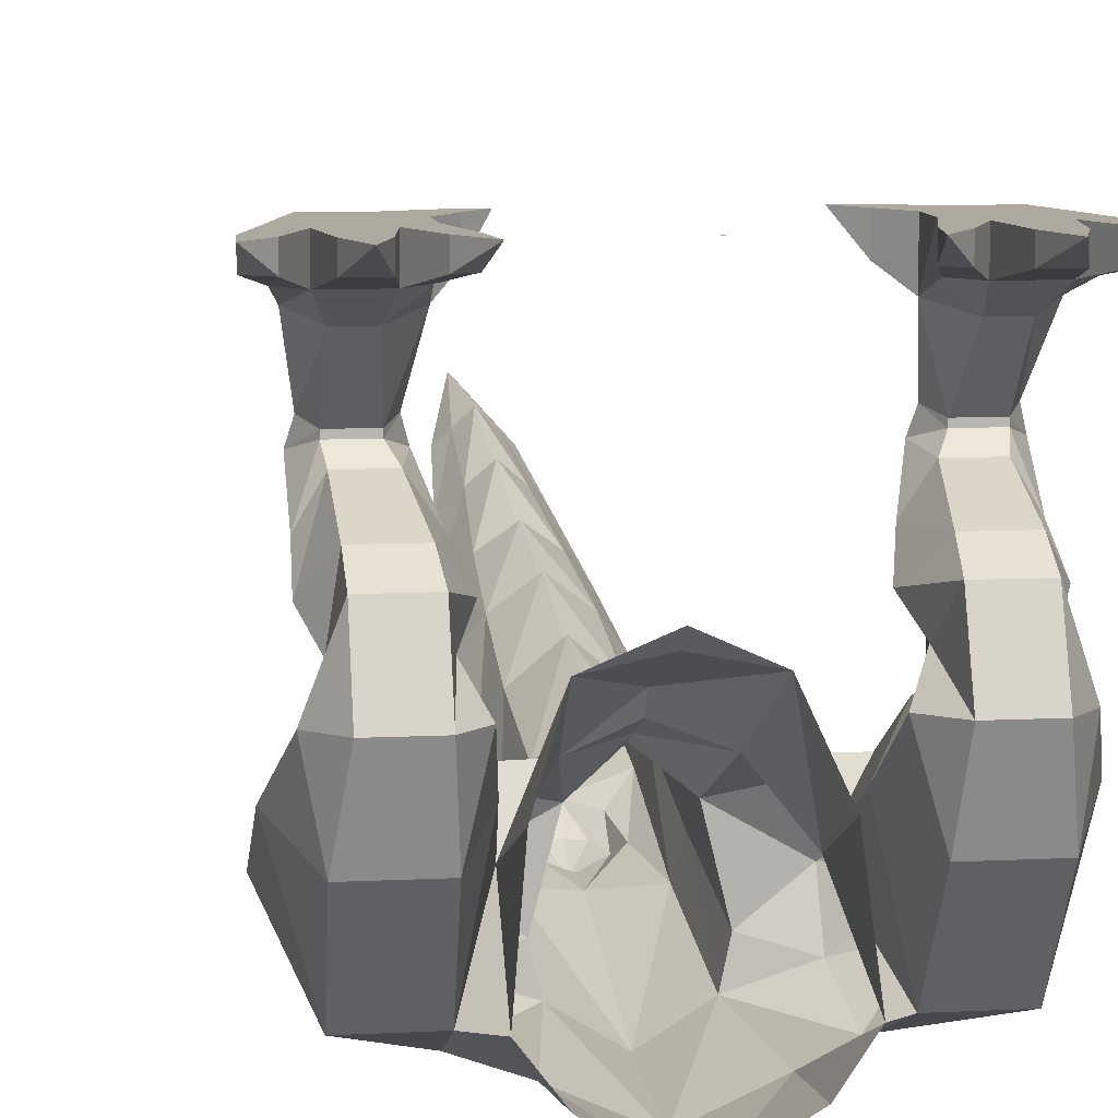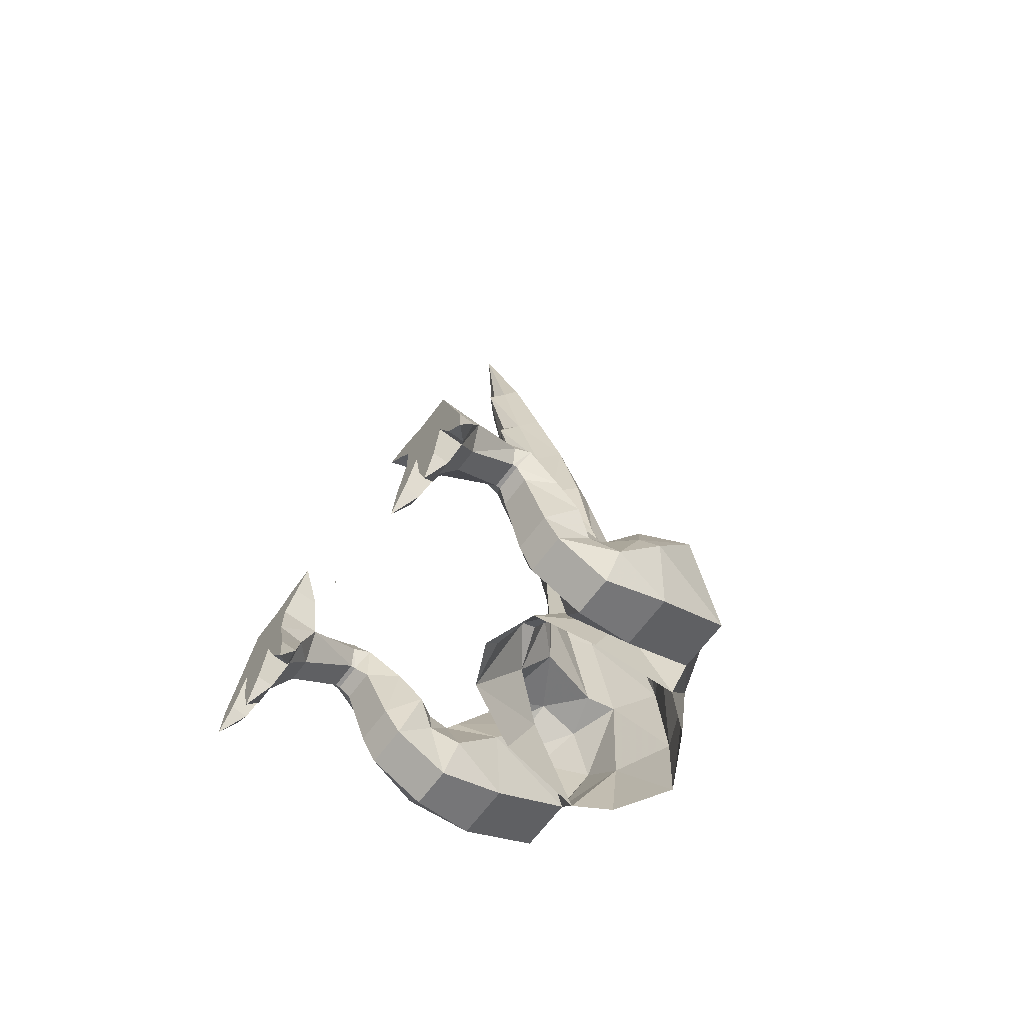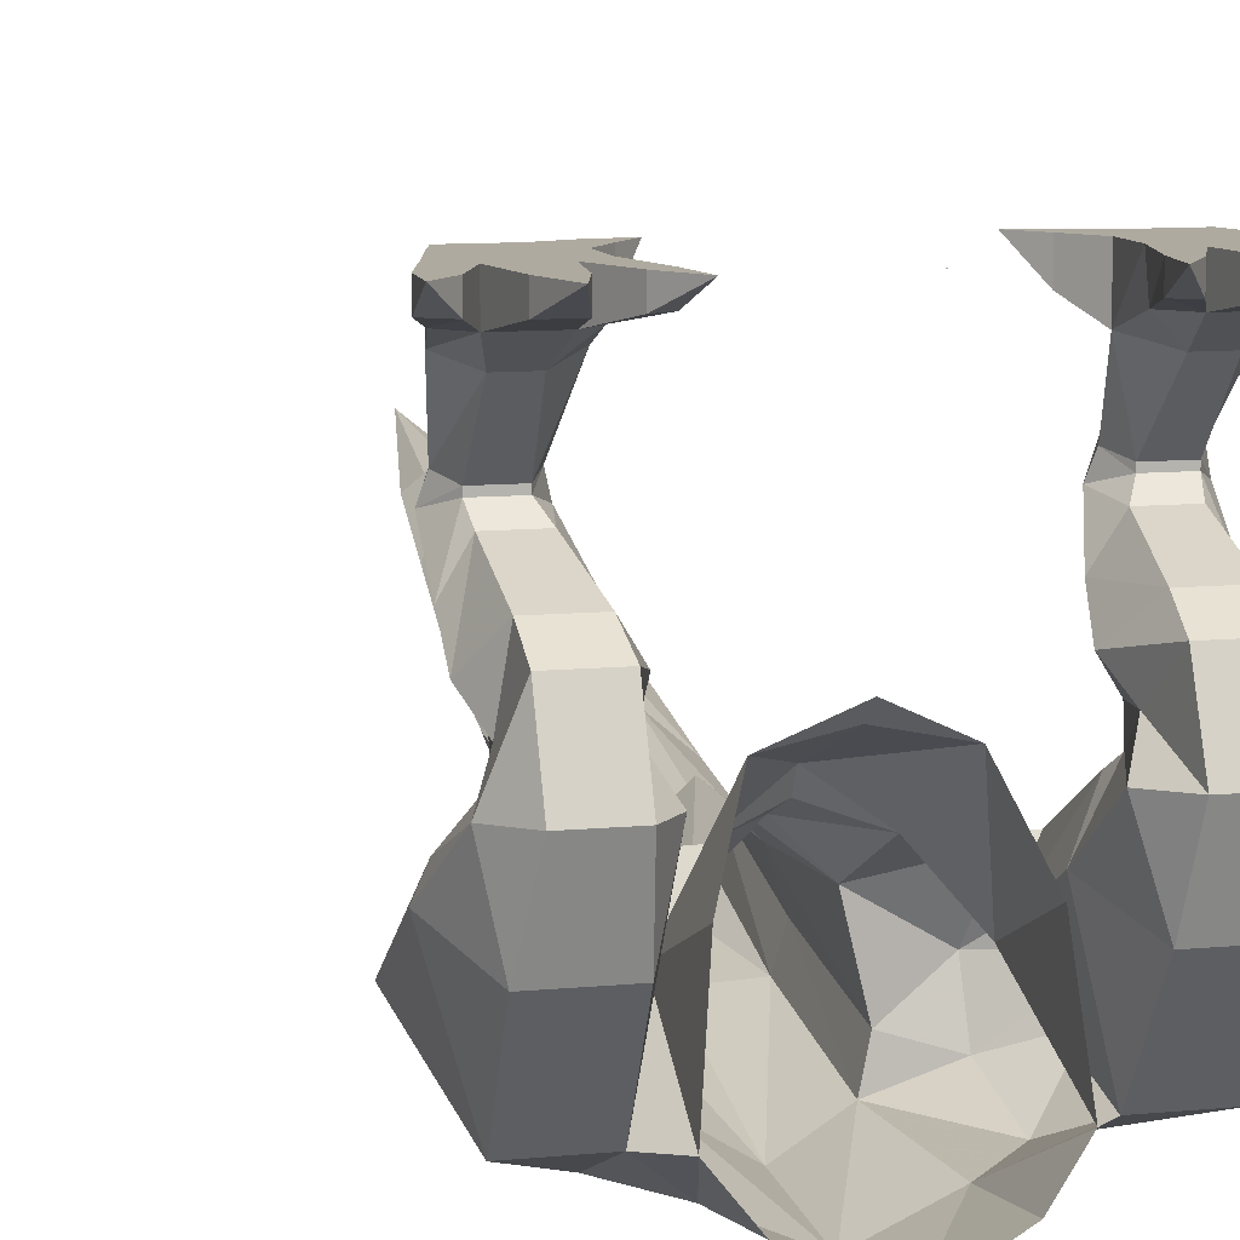
<metadata>
{"format":"obj","ext":"obj","renderer":"f3d","projection":"perspective","resolution":1024,"background":"white","views":[{"elev":9.0,"azim":171.9,"up":"+Y"},{"elev":-67.6,"azim":-126.9,"up":"+Z"},{"elev":9.4,"azim":165.2,"up":"+Y"}]}
</metadata>
<code>
v 0.0625 -1.016 2.055
v 0 -1.031 2.008
v 0 -1.031 1.938
v 0.0625 -0.9844 2.023
v 0.04688 -0.9609 2.109
v 0.03906 -0.9844 2.102
v 0 -1.055 2.086
v -0.0625 -1.016 2.055
v -0.0625 -0.9844 2.023
v -0.125 -1 1.875
v -0.1328 -1.07 1.578
v 0 -1.125 1.594
v 0.1328 -1.07 1.578
v 0.125 -1 1.875
v 0.1094 -0.9219 2.18
v 0 -0.9531 2.156
v 0 -0.9844 2.117
v -0.03906 -0.9844 2.102
v -0.04688 -0.9609 2.109
v -0.1094 -0.9219 2.18
v -0.1641 -0.9141 1.844
v -0.1484 -0.9844 1.531
v -0.1328 -1.188 1.188
v -0.09375 -1.164 1.398
v -0.07031 -1.133 1.516
v -0.03906 -1.18 1.492
v 0 -1.18 1.508
v 0.03906 -1.18 1.492
v 0.07031 -1.133 1.516
v 0.09375 -1.164 1.398
v 0.1328 -1.188 1.188
v 0.1484 -0.9844 1.531
v 0.1641 -0.9141 1.844
v 0.1484 -0.8438 2.164
v 0.1172 -0.75 2.492
v 0.08594 -0.8125 2.5
v 0 -0.8047 2.617
v -0.08594 -0.8125 2.5
v 0 -1.375 0.1094
v 0.1875 -1.266 0.1172
v 0.1953 -1.305 0.4297
v 0 -1.391 0.4219
v -0.1953 -1.305 0.4297
v -0.1875 -1.266 0.1172
v -0.2734 -1.156 0.1484
v -0.3438 -1.172 0.25
v -0.25 -0.9844 0.5
v -0.2422 -0.8594 0.1953
v -0.1641 -0.6641 0.3047
v -0.1406 -0.8438 0.5938
v 0 -0.7422 0.6172
v 0 -0.6328 0.3203
v 0 -0.5859 0.2656
v 0.1641 -0.6641 0.3047
v 0.1406 -0.8438 0.5938
v 0.25 -0.9844 0.5
v 0.2422 -0.8594 0.1953
v 0.2734 -1.156 0.1484
v 0.3438 -1.172 0.25
v 0.1406 -1.273 0.7734
v 0 -1.359 0.7656
v -0.1406 -1.273 0.7734
v -0.3281 -1.289 0.5625
v -0.5312 -1.172 0.25
v -0.3516 -0.9062 0.08594
v -0.2734 -0.8359 0.2812
v -0.3516 -0.7188 0.3594
v -0.3438 -0.8438 0.5703
v -0.3438 -0.8984 0.7266
v -0.1094 -0.9531 0.7734
v 0 -0.8438 0.7656
v 0 -0.7969 0.6484
v 0.1094 -0.9531 0.7734
v 0.3438 -0.8984 0.7266
v 0.3438 -0.8438 0.5703
v 0.3516 -0.7188 0.3594
v 0.2734 -0.8359 0.2812
v 0.3516 -0.9062 0.08594
v 0.5312 -1.172 0.25
v 0.3281 -1.289 0.5625
v 0.3125 -1.219 0.7734
v 0.1641 -1.172 0.7812
v 0.1562 -1.094 1.172
v 0 -1.219 1.281
v -0.1562 -1.094 1.172
v -0.1641 -1.172 0.7812
v -0.3125 -1.219 0.7734
v -0.4609 -1.164 0.6953
v -0.625 -0.9844 0.5
v -0.625 -0.8359 0.2812
v -0.5391 -0.9062 0.08594
v -0.3672 -0.6875 0.01562
v -0.2969 -0.6953 0.125
v -0.3672 -0.6875 0.3203
v -0.5078 -0.6875 0.3203
v -0.5156 -0.7188 0.3594
v -0.5312 -0.8438 0.5703
v -0.4609 -0.9531 0.7266
v -0.3047 -1.07 0.8125
v -0.1094 -0.9688 1.148
v 0 -0.8594 1.141
v 0 -0.8672 0.8125
v 0.1094 -0.9688 1.148
v 0.3047 -1.07 0.8125
v 0.4609 -0.9531 0.7266
v 0.5312 -0.8438 0.5703
v 0.5156 -0.7188 0.3594
v 0.5078 -0.6875 0.3203
v 0.3672 -0.6875 0.3203
v 0.2969 -0.6953 0.125
v 0.3672 -0.6875 0.01562
v 0.5391 -0.9062 0.08594
v 0.625 -0.8359 0.2812
v 0.625 -0.9844 0.5
v 0.4609 -1.164 0.6953
v 0.5078 -1.055 0.7109
v 0.1094 -0.9062 1.492
v 0.1016 -0.8281 1.805
v 0.08594 -0.7656 2.117
v 0.0625 -0.6875 2.453
v 0.04688 -0.6172 2.797
v 0.08594 -0.6562 2.82
v 0.0625 -0.7109 2.828
v 0.03906 -0.7812 2.68
v 0.03906 -0.7969 2.695
v 0 -0.8047 2.664
v -0.03906 -0.7969 2.695
v -0.03906 -0.7812 2.68
v -0.0625 -0.7109 2.828
v -0.08594 -0.6562 2.82
v -0.1172 -0.75 2.492
v -0.1484 -0.8438 2.164
v -0.1016 -0.8281 1.805
v -0.1094 -0.9062 1.492
v 0 -0.8125 1.484
v 0 -0.8281 1.523
v 0 -0.75 1.789
v 0 -0.7656 1.844
v 0 -0.7031 2.102
v 0 -0.7188 2.156
v 0 -0.6328 2.445
v 0 -0.6484 2.492
v 0 -0.5703 2.789
v 0 -0.5938 2.836
v 0 -0.5547 3.266
v 0 -0.7656 2.758
v 0.02344 -0.7656 2.734
v 0.02344 -0.7891 2.719
v 0 -0.8281 2.703
v -0.02344 -0.7891 2.719
v -0.02344 -0.7656 2.734
v -0.04688 -0.6172 2.797
v -0.0625 -0.6875 2.453
v -0.08594 -0.7656 2.117
v 0.3594 0 0.375
v 0.4219 0 0.4844
v 0.5469 0 0.4844
v 0.4219 0 0.2656
v 0.4219 0 0.1953
v 0.3594 0 0.2578
v 0.3594 -0.125 0.375
v 0.3047 -0.07812 0.4531
v 0.3047 0 0.4531
v 0.3359 0 0.5156
v 0.4219 -0.125 0.4844
v 0.5469 -0.125 0.4844
v 0.5781 0 0.375
v 0.5469 0 0.2656
v 0.5469 0 0.1953
v 0.5234 0 0.03125
v 0.4453 0 0.03125
v 0.4219 -0.08594 0.1953
v 0.3672 -0.05469 0.0625
v 0.3672 0 0.0625
v 0.3203 0 0.08594
v 0.3672 -0.08594 0.2578
v 0.4375 -0.1484 0.2969
v 0.4219 -0.3125 0.4375
v 0.3906 -0.2969 0.5
v 0.3359 -0.07812 0.5156
v 0.25 0 0.5234
v 0.5781 -0.125 0.375
v 0.6016 -0.08594 0.2578
v 0.6094 0 0.2578
v 0.6562 0 0.09375
v 0.6016 0 0.05469
v 0.5469 -0.08594 0.1953
v 0.5234 -0.05469 0.03125
v 0.4844 0 -0.1016
v 0.4453 -0.05469 0.03125
v 0.5156 -0.1484 0.2969
v 0.3203 -0.05469 0.08594
v 0.3047 0 -0.03906
v 0.4219 -0.2891 0.5781
v 0.5234 -0.2891 0.5781
v 0.5469 -0.2969 0.5
v 0.6016 -0.05469 0.05469
v 0.6562 -0.05469 0.09375
v 0.6641 0 -0.02344
v 0.375 -0.3516 0.5156
v 0.4219 -0.3828 0.5859
v 0.4375 -0.375 0.625
v 0.4375 -0.3203 0.6328
v 0.5 -0.3203 0.6328
v 0.5156 -0.3828 0.5859
v 0.5625 -0.3516 0.5156
v 0.5156 -0.3125 0.4375
v 0.5156 -0.3281 0.4375
v 0.4219 -0.3281 0.4375
v 0.3984 -0.3672 0.3984
v 0.3359 -0.4609 0.3984
v 0.3906 -0.5703 0.3984
v 0.5 -0.375 0.625
v 0.4688 -0.4297 0.6875
v 0.5078 -0.6172 0.3281
v 0.5078 -0.5703 0.3984
v 0.3672 -0.6172 0.3281
v 0.5312 -0.6094 0.2031
v 0.5703 -0.5391 0.2734
v 0.5625 -0.4609 0.3984
v 0.3047 -0.5391 0.2734
v 0.3438 -0.6094 0.2031
v 0.3672 -0.5 0.09375
v 0.5078 -0.6875 0.01562
v 0.5781 -0.6953 0.125
v 0.5859 -0.7812 0.3281
v 0.375 -0.4453 0.1875
v 0.5078 -0.3672 0.3984
v 0.5078 -0.4453 0.1875
v 0.5078 -0.5 0.09375
v 0 -0.8828 1.188
v -0.3594 0 0.375
v -0.5469 0 0.4844
v -0.4219 0 0.4844
v -0.3047 0 0.4531
v -0.3047 -0.07812 0.4531
v -0.3594 -0.125 0.375
v -0.3594 0 0.2578
v -0.4219 0 0.1953
v -0.4219 0 0.2656
v -0.5469 0 0.2656
v -0.5781 0 0.375
v -0.5469 -0.125 0.4844
v -0.4219 -0.125 0.4844
v -0.3359 0 0.5156
v -0.25 0 0.5234
v -0.3359 -0.07812 0.5156
v -0.3906 -0.2969 0.5
v -0.4219 -0.3125 0.4375
v -0.4375 -0.1484 0.2969
v -0.3672 -0.08594 0.2578
v -0.3203 0 0.08594
v -0.3672 0 0.0625
v -0.3672 -0.05469 0.0625
v -0.4219 -0.08594 0.1953
v -0.4453 0 0.03125
v -0.5234 0 0.03125
v -0.5469 0 0.1953
v -0.6094 0 0.2578
v -0.6016 -0.08594 0.2578
v -0.5781 -0.125 0.375
v -0.5234 -0.2891 0.5781
v -0.4219 -0.2891 0.5781
v -0.375 -0.3516 0.5156
v -0.4219 -0.3281 0.4375
v -0.5156 -0.3281 0.4375
v -0.5156 -0.3125 0.4375
v -0.5156 -0.1484 0.2969
v -0.3203 -0.05469 0.08594
v -0.3047 0 -0.03906
v -0.5469 -0.2969 0.5
v -0.5469 -0.08594 0.1953
v -0.4453 -0.05469 0.03125
v -0.4844 0 -0.1016
v -0.5234 -0.05469 0.03125
v -0.6016 0 0.05469
v -0.6562 0 0.09375
v -0.6562 -0.05469 0.09375
v -0.6016 -0.05469 0.05469
v -0.5625 -0.3516 0.5156
v -0.5156 -0.3828 0.5859
v -0.3906 -0.5703 0.3984
v -0.4219 -0.3828 0.5859
v -0.5 -0.375 0.625
v -0.5 -0.3203 0.6328
v -0.5625 -0.4609 0.3984
v -0.5078 -0.5703 0.3984
v -0.3672 -0.6172 0.3281
v -0.3047 -0.5391 0.2734
v -0.3359 -0.4609 0.3984
v -0.4375 -0.375 0.625
v -0.4688 -0.4297 0.6875
v -0.4375 -0.3203 0.6328
v -0.5078 -0.6172 0.3281
v -0.5703 -0.5391 0.2734
v -0.5312 -0.6094 0.2031
v -0.3438 -0.6094 0.2031
v -0.3672 -0.5 0.09375
v -0.375 -0.4453 0.1875
v -0.3984 -0.3672 0.3984
v -0.5078 -0.3672 0.3984
v -0.5078 -0.4453 0.1875
v -0.5078 -0.5 0.09375
v -0.5078 -0.6875 0.01562
v -0.5781 -0.6953 0.125
v -0.5859 -0.7812 0.3281
v -0.5078 -1.055 0.7109
v -0.07031 -1.195 1.445
v 0 -1.242 1.469
v 0.07031 -1.195 1.445
v -0.6641 0 -0.02344
v 0 0 0
v -0.007812 0 -0.01562
v 0.007812 0 -0.01562
v 0 -1.211 1.383
v 0 -0.7891 2.727
f 1 2 3
f 1 3 4
f 1 4 5
f 1 5 6
f 2 8 3
f 3 8 9
f 3 11 12
f 3 12 13
f 5 16 6
f 6 16 17
f 8 18 19
f 8 19 9
f 11 23 24
f 11 24 25
f 11 25 12
f 12 25 26
f 12 26 27
f 12 27 28
f 12 28 29
f 12 29 13
f 13 29 30
f 13 30 31
f 16 19 18
f 16 18 17
f 39 40 41
f 39 41 42
f 39 42 43
f 39 43 44
f 44 43 45
f 58 41 40
f 42 41 60
f 42 60 61
f 42 61 62
f 42 62 43
f 46 63 64
f 59 79 80
f 60 31 61
f 61 31 84
f 61 84 23
f 61 23 62
f 63 87 88
f 63 88 64
f 64 88 89
f 79 114 115
f 79 115 80
f 80 115 81
f 81 115 116
f 81 116 104
f 114 116 115
f 99 307 87
f 88 307 89
f 307 88 87
f 23 84 24
f 24 84 308
f 24 308 25
f 25 308 26
f 28 310 29
f 29 310 30
f 30 310 84
f 30 84 31
f 310 315 84
f 84 315 308
f 1 6 7
f 1 7 2
f 2 7 8
f 6 17 7
f 7 17 18
f 7 18 8
f 125 148 149
f 125 149 126
f 126 149 127
f 127 149 150
f 26 308 309
f 26 309 27
f 27 309 28
f 28 309 310
f 308 315 309
f 309 315 310
f 316 150 149
f 316 149 148
f 3 9 10
f 3 10 11
f 3 13 14
f 3 14 4
f 4 14 15
f 4 15 5
f 5 15 16
f 9 19 20
f 9 20 10
f 10 20 21
f 10 21 22
f 10 22 11
f 11 22 23
f 13 31 32
f 13 32 14
f 14 32 33
f 14 33 15
f 16 20 19
f 45 43 46
f 45 46 47
f 45 47 48
f 57 56 58
f 58 56 59
f 58 59 41
f 43 62 63
f 43 63 46
f 46 64 65
f 46 65 66
f 46 66 47
f 47 66 67
f 47 67 68
f 56 75 76
f 56 76 77
f 56 77 59
f 59 77 78
f 59 78 79
f 59 80 41
f 41 80 60
f 60 80 81
f 60 81 82
f 60 82 83
f 60 83 31
f 62 23 85
f 62 85 86
f 62 86 87
f 62 87 63
f 64 89 90
f 64 90 91
f 64 91 65
f 67 96 68
f 68 96 97
f 68 97 69
f 69 97 98
f 69 98 99
f 74 104 105
f 74 105 106
f 74 106 75
f 75 106 107
f 75 107 76
f 78 112 79
f 79 112 113
f 79 113 114
f 81 104 82
f 22 85 23
f 83 32 31
f 113 226 114
f 114 226 106
f 114 106 105
f 114 105 116
f 226 107 106
f 116 105 104
f 96 306 97
f 97 306 89
f 97 89 98
f 98 89 307
f 98 307 99
f 99 87 86
f 306 90 89
f 15 33 34
f 15 34 35
f 15 35 36
f 15 36 16
f 16 36 37
f 16 37 38
f 16 38 20
f 48 47 49
f 49 47 50
f 54 55 56
f 54 56 57
f 47 68 50
f 50 68 69
f 50 69 70
f 55 73 74
f 55 74 75
f 55 75 56
f 65 91 92
f 65 92 93
f 65 93 66
f 66 93 94
f 66 94 67
f 67 94 95
f 67 95 96
f 69 99 70
f 70 99 86
f 70 86 100
f 73 103 82
f 73 82 104
f 73 104 74
f 76 107 108
f 76 108 109
f 76 109 77
f 77 109 110
f 77 110 78
f 78 110 111
f 78 111 112
f 32 117 118
f 32 118 33
f 33 118 34
f 34 118 119
f 34 119 120
f 34 120 35
f 37 124 125
f 37 125 126
f 37 126 127
f 37 127 128
f 38 131 20
f 20 131 132
f 20 132 21
f 21 132 133
f 21 133 22
f 22 133 134
f 22 134 85
f 124 147 125
f 125 147 148
f 127 150 151
f 127 151 128
f 128 151 129
f 129 151 146
f 131 153 132
f 132 153 154
f 132 154 133
f 134 100 85
f 85 100 86
f 83 82 103
f 83 103 117
f 83 117 32
f 215 217 109
f 215 109 108
f 215 108 218
f 215 218 219
f 217 221 222
f 217 222 109
f 109 222 110
f 110 222 111
f 111 222 223
f 111 223 224
f 111 224 112
f 112 224 225
f 112 225 113
f 113 225 226
f 221 227 223
f 221 223 222
f 229 219 218
f 229 218 230
f 229 230 227
f 227 230 223
f 223 230 224
f 224 230 225
f 225 230 218
f 225 218 108
f 225 108 226
f 226 108 107
f 294 295 296
f 294 296 95
f 294 95 94
f 294 94 288
f 288 94 297
f 288 297 289
f 289 297 298
f 289 298 299
f 302 299 303
f 302 303 296
f 302 296 295
f 94 93 297
f 297 93 92
f 297 92 298
f 298 92 304
f 298 304 303
f 298 303 299
f 303 305 296
f 296 305 95
f 95 305 306
f 95 306 96
f 303 304 305
f 305 304 91
f 305 91 90
f 305 90 306
f 92 91 304
f 316 148 146
f 316 146 150
f 146 148 147
f 146 151 150
f 49 50 51
f 49 51 52
f 54 52 51
f 54 51 55
f 50 70 71
f 50 71 72
f 55 72 71
f 55 71 73
f 70 100 101
f 70 101 102
f 73 102 101
f 73 101 103
f 117 136 137
f 117 137 118
f 118 138 139
f 118 139 119
f 119 140 141
f 119 141 120
f 120 142 143
f 120 143 121
f 121 144 145
f 133 154 139
f 133 139 138
f 133 137 134
f 134 137 136
f 134 135 100
f 103 231 135
f 103 135 117
f 140 154 141
f 141 154 153
f 142 153 143
f 143 153 152
f 144 152 145
f 231 100 135
f 49 52 53
f 53 52 54
f 50 72 51
f 51 72 55
f 70 102 71
f 71 102 73
f 117 135 136
f 118 137 138
f 119 139 140
f 120 141 142
f 121 143 144
f 133 138 137
f 134 136 135
f 101 231 103
f 154 140 139
f 141 153 142
f 143 152 144
f 101 100 231
f 35 120 121
f 35 121 122
f 35 122 36
f 36 122 123
f 36 123 124
f 36 124 37
f 37 128 38
f 38 128 129
f 38 129 130
f 38 130 131
f 121 145 122
f 122 145 123
f 123 145 146
f 123 146 147
f 123 147 124
f 129 146 145
f 129 145 130
f 130 145 152
f 130 152 131
f 131 152 153
f 155 156 157
f 155 157 158
f 155 158 159
f 155 159 160
f 155 160 161
f 155 161 162
f 155 162 163
f 155 163 156
f 156 163 164
f 156 164 165
f 156 165 157
f 157 165 166
f 157 166 167
f 157 167 168
f 157 168 158
f 158 168 169
f 158 169 159
f 159 169 170
f 159 170 171
f 159 171 172
f 159 172 173
f 159 173 174
f 159 174 160
f 160 174 175
f 160 175 176
f 160 176 161
f 161 176 177
f 161 177 178
f 161 178 179
f 161 179 165
f 161 165 180
f 161 180 162
f 164 180 165
f 166 182 167
f 167 182 183
f 167 183 184
f 167 184 168
f 168 184 169
f 169 184 185
f 169 185 186
f 169 186 187
f 169 187 188
f 169 188 170
f 171 190 172
f 172 190 187
f 172 187 191
f 172 191 177
f 172 177 176
f 172 176 192
f 172 192 173
f 175 192 176
f 166 165 194
f 166 194 195
f 166 195 182
f 182 195 196
f 182 196 191
f 182 191 187
f 182 187 183
f 183 187 197
f 183 197 198
f 183 198 184
f 184 198 185
f 186 197 187
f 194 165 179
f 194 179 200
f 194 200 201
f 194 201 202
f 194 202 203
f 194 203 195
f 195 203 204
f 195 204 205
f 195 205 206
f 195 206 196
f 196 206 207
f 196 207 191
f 191 207 177
f 177 207 178
f 178 207 208
f 178 208 209
f 178 209 179
f 179 209 200
f 200 209 210
f 200 210 211
f 200 211 201
f 201 211 212
f 201 212 205
f 201 205 213
f 201 213 202
f 204 213 205
f 215 216 217
f 215 219 216
f 216 219 220
f 216 220 205
f 216 205 212
f 216 212 217
f 217 212 221
f 221 211 227
f 208 206 220
f 208 220 228
f 208 228 209
f 209 228 210
f 210 228 229
f 210 229 227
f 210 227 211
f 229 228 219
f 207 206 208
f 212 211 221
f 228 220 219
f 220 206 205
f 187 190 188
f 232 233 234
f 232 234 235
f 232 235 236
f 232 236 237
f 232 237 238
f 232 238 239
f 232 239 240
f 232 240 233
f 233 240 241
f 233 241 242
f 233 242 243
f 233 243 244
f 233 244 234
f 234 244 245
f 234 245 235
f 236 247 237
f 237 247 244
f 237 244 248
f 237 248 249
f 237 249 250
f 237 250 251
f 237 251 238
f 238 251 252
f 238 252 253
f 238 253 239
f 239 253 254
f 239 254 255
f 239 255 256
f 239 256 257
f 239 257 258
f 239 258 240
f 240 258 241
f 241 258 259
f 241 259 242
f 242 259 260
f 242 260 261
f 242 261 243
f 243 261 262
f 243 262 263
f 243 263 244
f 244 263 248
f 248 263 264
f 248 264 265
f 248 265 249
f 249 265 266
f 249 266 267
f 249 267 250
f 250 267 268
f 250 268 255
f 250 255 251
f 251 255 269
f 251 269 252
f 254 269 255
f 268 271 261
f 268 261 272
f 268 272 255
f 255 272 273
f 255 273 256
f 257 275 258
f 258 275 272
f 258 272 276
f 258 276 277
f 258 277 259
f 259 277 278
f 259 278 260
f 260 278 279
f 260 279 272
f 260 272 261
f 267 271 268
f 271 267 280
f 271 280 262
f 271 262 261
f 281 282 283
f 281 283 284
f 281 284 285
f 281 285 262
f 281 262 280
f 281 280 286
f 281 286 287
f 281 287 282
f 282 287 288
f 282 288 289
f 282 289 290
f 282 290 283
f 283 290 264
f 283 264 263
f 283 263 291
f 283 291 284
f 285 293 262
f 262 293 263
f 263 293 291
f 294 288 287
f 294 287 295
f 289 299 290
f 290 299 300
f 290 300 264
f 264 300 265
f 265 300 301
f 265 301 266
f 266 301 286
f 266 286 280
f 266 280 267
f 302 295 301
f 302 301 300
f 302 300 299
f 287 286 295
f 295 286 301
f 272 275 273
f 272 279 276
f 244 247 245
f 162 180 181
f 162 181 163
f 163 181 164
f 164 181 180
f 170 188 189
f 170 189 171
f 171 189 190
f 173 192 193
f 173 193 174
f 174 193 175
f 175 193 192
f 185 198 199
f 185 199 186
f 186 199 197
f 202 213 214
f 202 214 203
f 203 214 204
f 204 214 213
f 188 190 189
f 198 197 199
f 235 245 246
f 235 246 236
f 236 246 247
f 252 269 270
f 252 270 253
f 253 270 254
f 254 270 269
f 256 273 274
f 256 274 257
f 257 274 275
f 284 291 292
f 284 292 285
f 285 292 293
f 291 293 292
f 273 275 274
f 276 279 311
f 276 311 277
f 277 311 278
f 278 311 279
f 245 247 246
f 312 313 314

</code>
